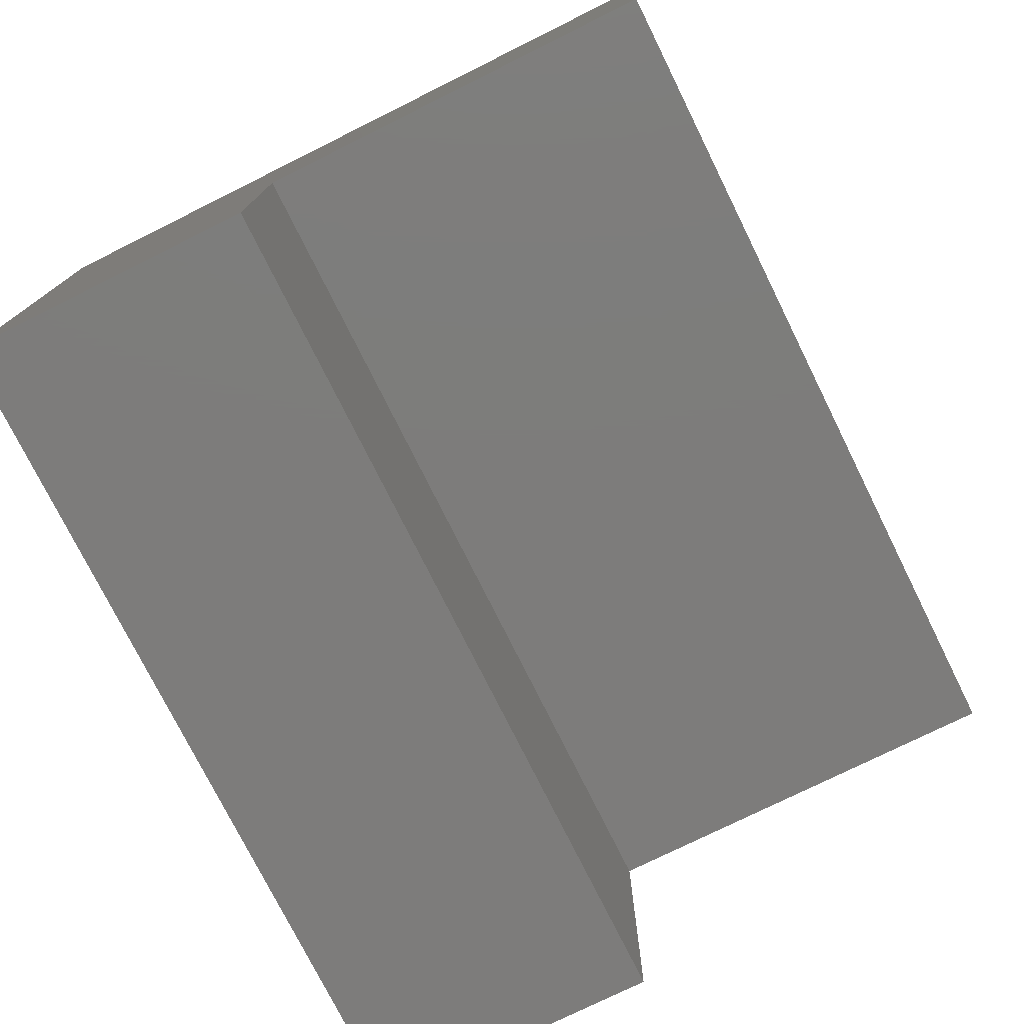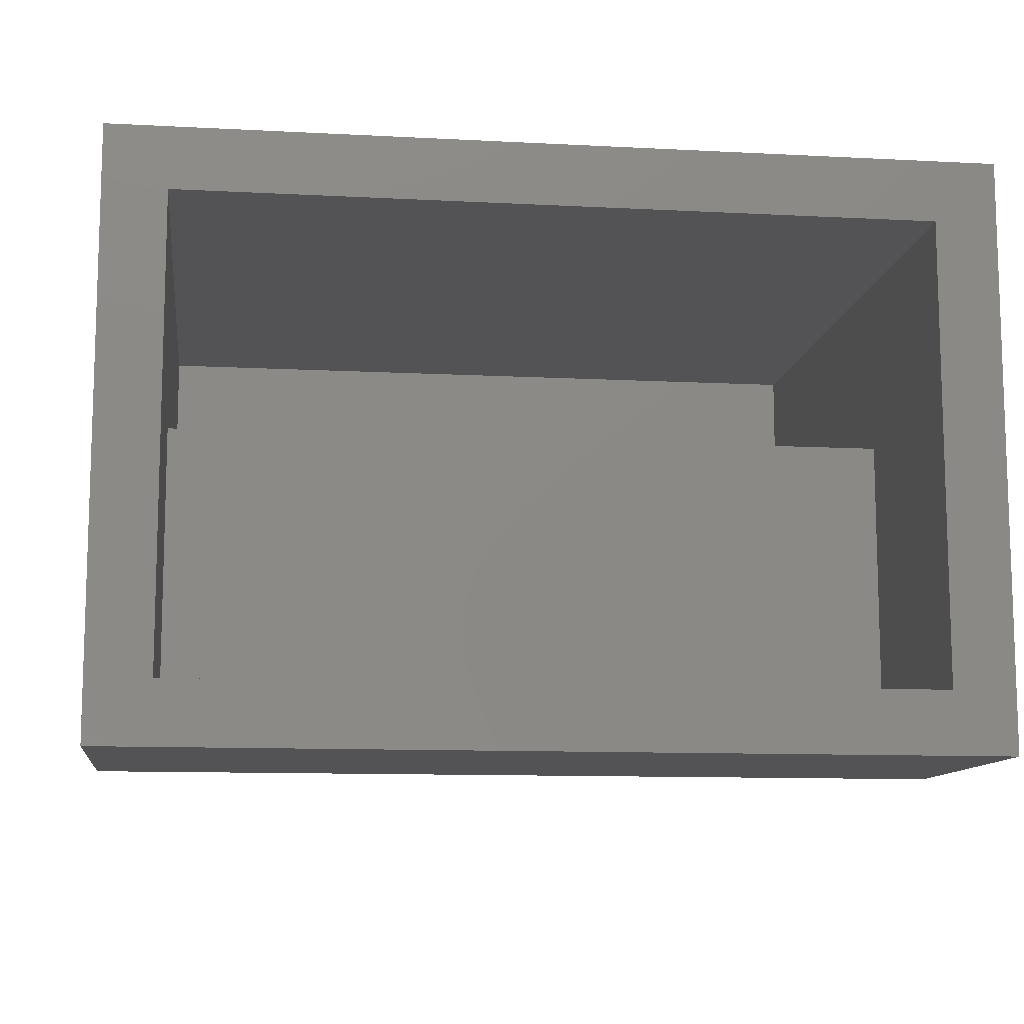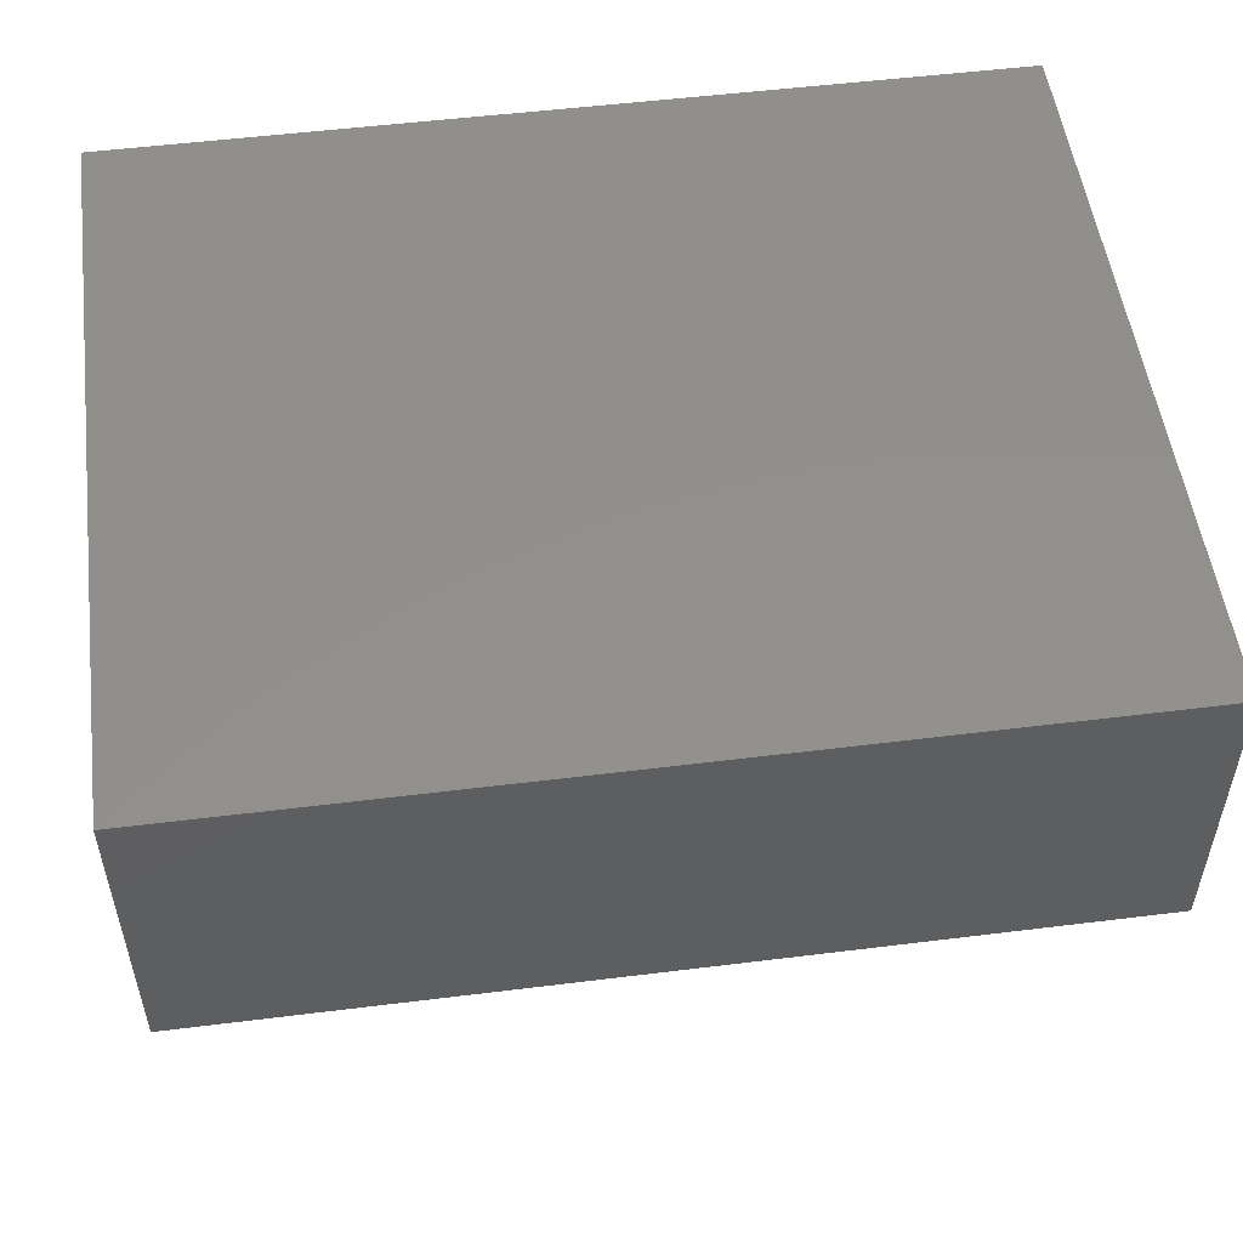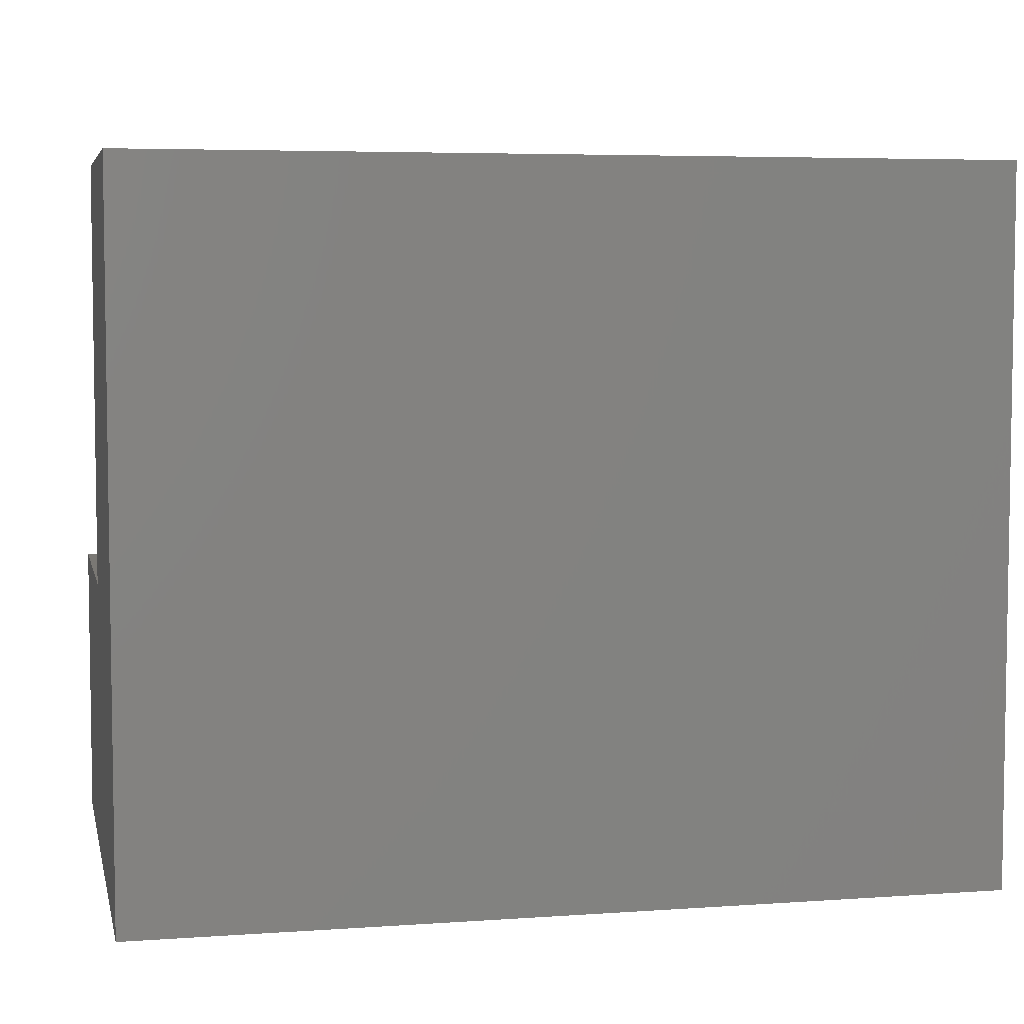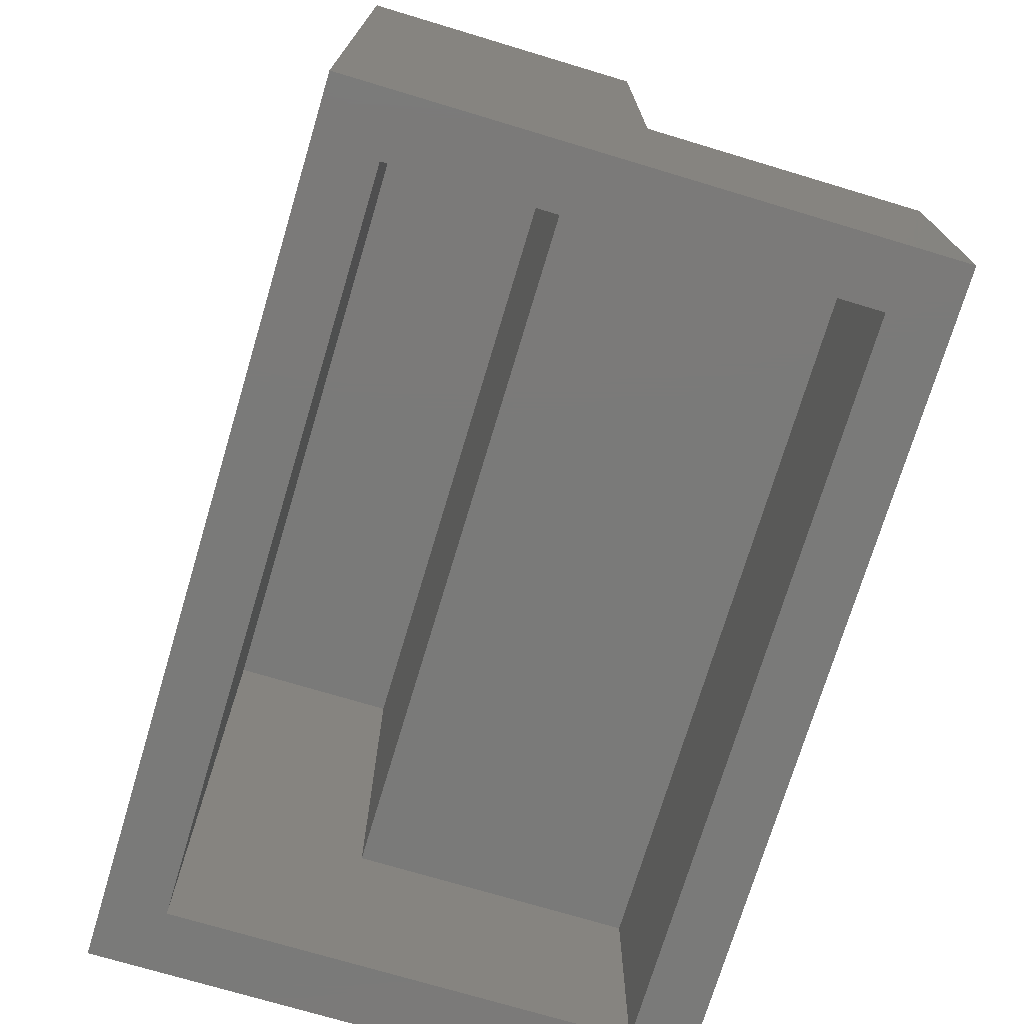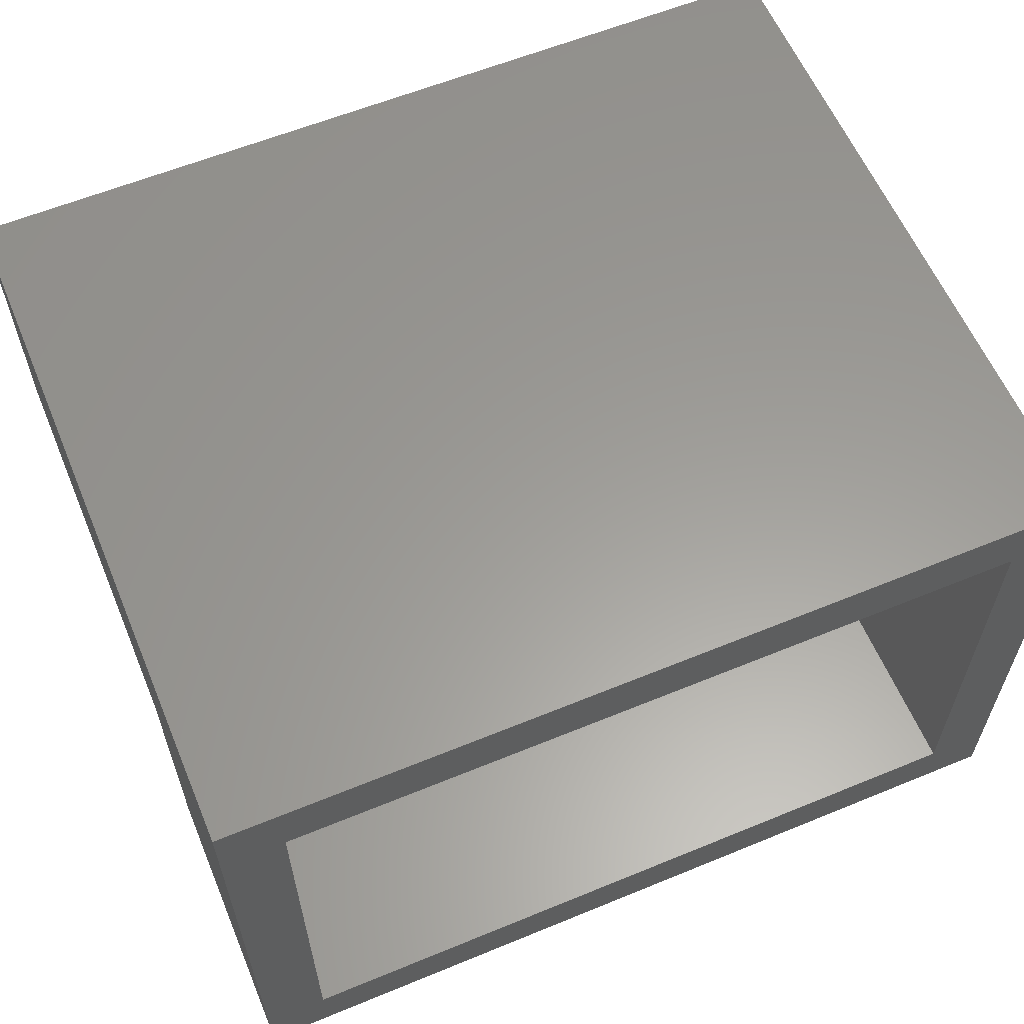
<metadata>
{"format":"stl","ext":"stl","renderer":"f3d","projection":"perspective","resolution":1024,"background":"white","views":[{"elev":-76.1,"azim":-63.6,"up":"+Y"},{"elev":-11.0,"azim":172.6,"up":"+Y"},{"elev":52.7,"azim":-7.6,"up":"+Y"},{"elev":5.4,"azim":167.7,"up":"+Z"},{"elev":-73.3,"azim":-106.7,"up":"+Z"},{"elev":60.2,"azim":157.2,"up":"+Y"}]}
</metadata>
<code>
# stl→obj: 24 verts, 44 faces
v -0.007812 0.5078 -3.109e-17
v 0.04688 0.4531 -2.775e-17
v -0.007812 -0.007812 0
v 0.04688 0.04688 -2.87e-18
v 0.7578 -0.007812 0
v 0.7031 0.04688 -2.87e-18
v 0.7578 0.5078 -3.109e-17
v 0.7031 0.4531 -2.775e-17
v 0.04688 0.4531 0.5781
v 0.7031 0.4531 0.5781
v 0.04688 0.04688 0.2031
v 0.7031 0.04688 0.2031
v 0.04688 0.2969 0.5781
v 0.04688 0.2969 0.2031
v 0.7031 0.2969 0.5781
v 0.7031 0.2969 0.2031
v -0.007812 0.5078 0.6328
v 0.7578 0.5078 0.6328
v -0.007812 0.2422 0.6328
v 0.7578 0.2422 0.6328
v -0.007812 0.2422 0.2578
v 0.7578 0.2422 0.2578
v -0.007812 -0.007812 0.2578
v 0.7578 -0.007812 0.2578
f 1 2 3
f 3 2 4
f 3 4 5
f 5 4 6
f 5 6 7
f 7 6 8
f 7 8 1
f 1 8 2
f 2 8 9
f 9 8 10
f 11 12 4
f 4 12 6
f 9 13 2
f 2 13 14
f 2 14 4
f 4 14 11
f 10 8 15
f 15 8 16
f 8 6 16
f 16 6 12
f 1 17 7
f 7 17 18
f 17 19 18
f 18 19 20
f 19 21 20
f 20 21 22
f 21 23 22
f 22 23 24
f 23 3 24
f 24 3 5
f 17 1 19
f 19 1 21
f 1 3 21
f 21 3 23
f 18 20 7
f 7 20 22
f 7 22 5
f 5 22 24
f 9 10 13
f 13 10 15
f 13 15 14
f 14 15 16
f 14 16 11
f 11 16 12

</code>
